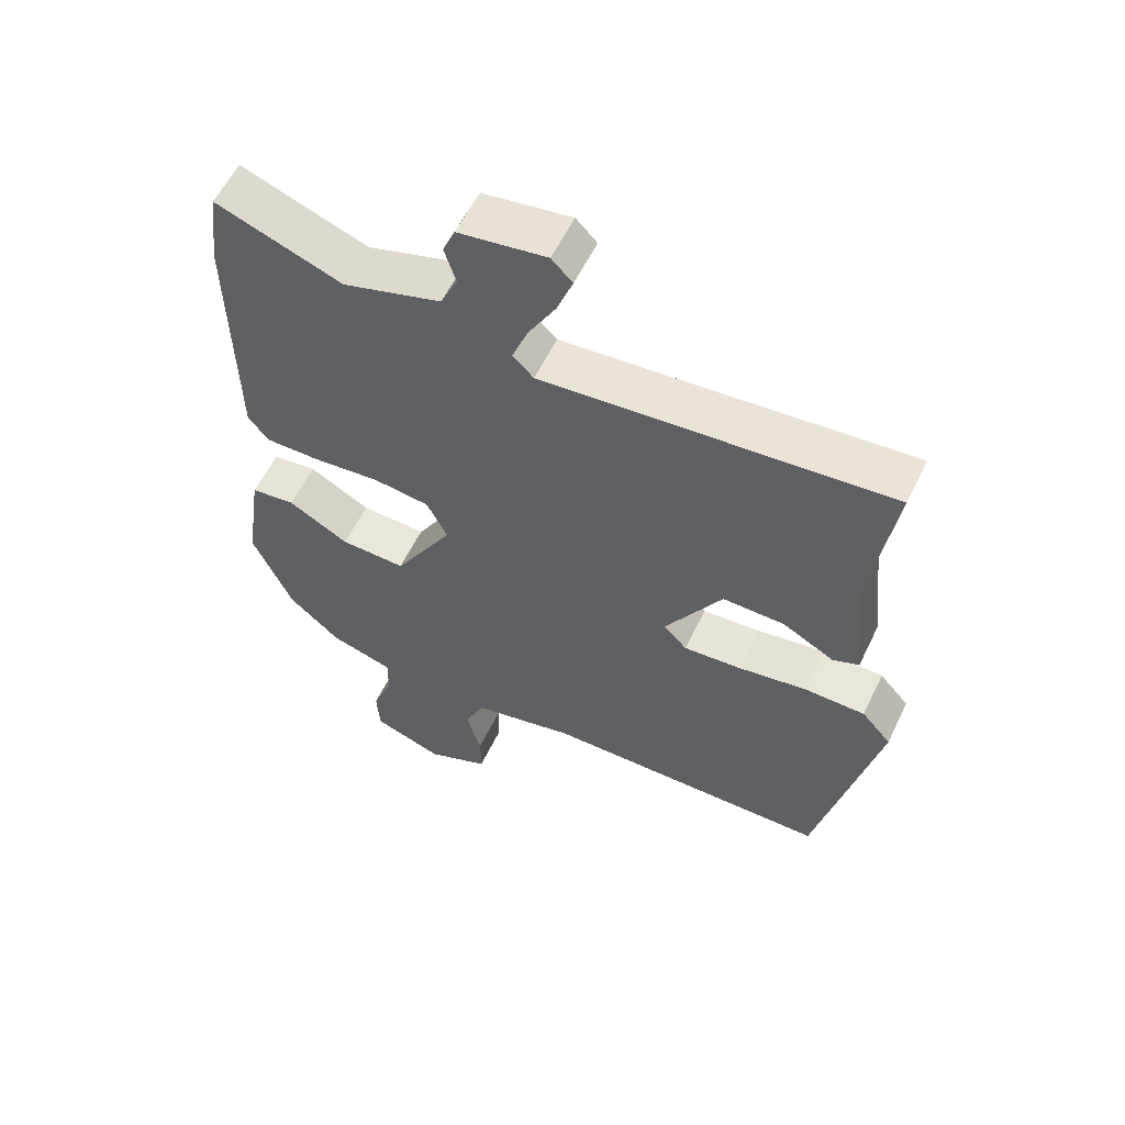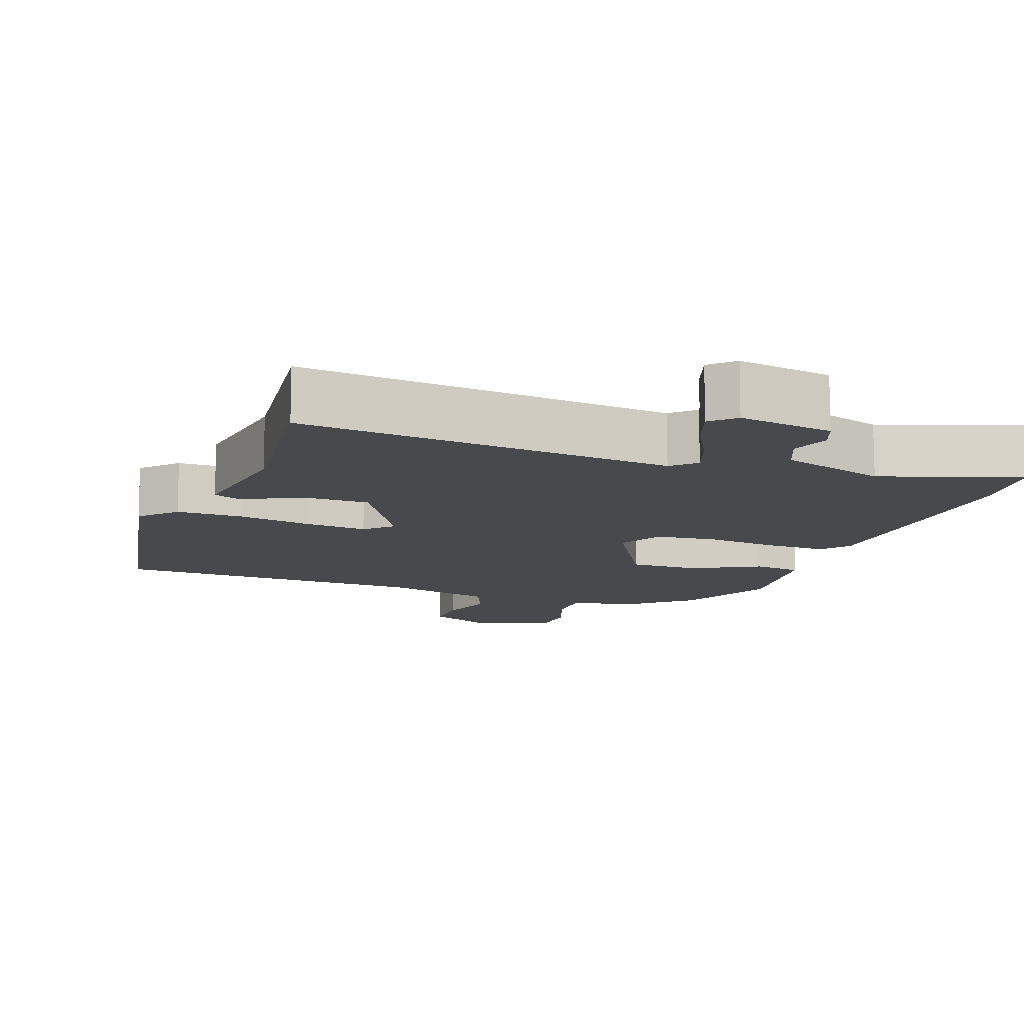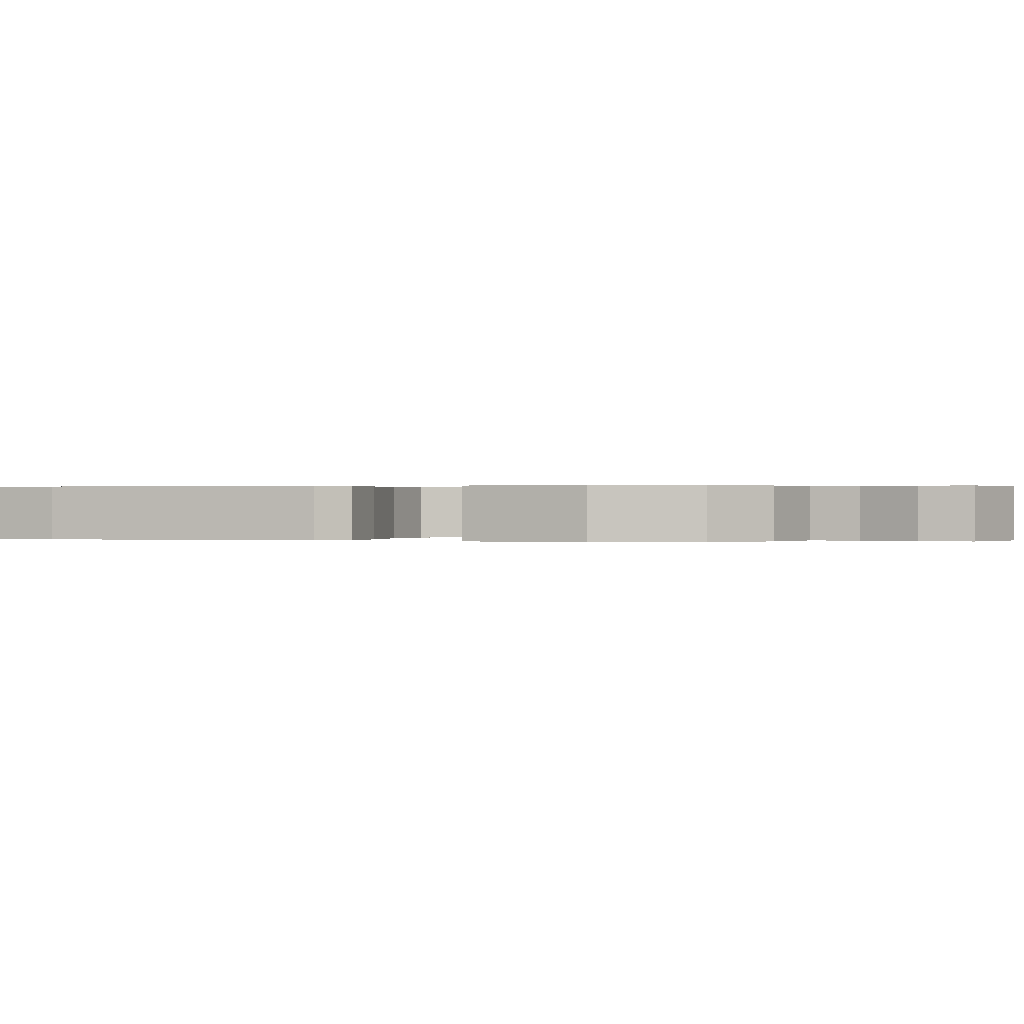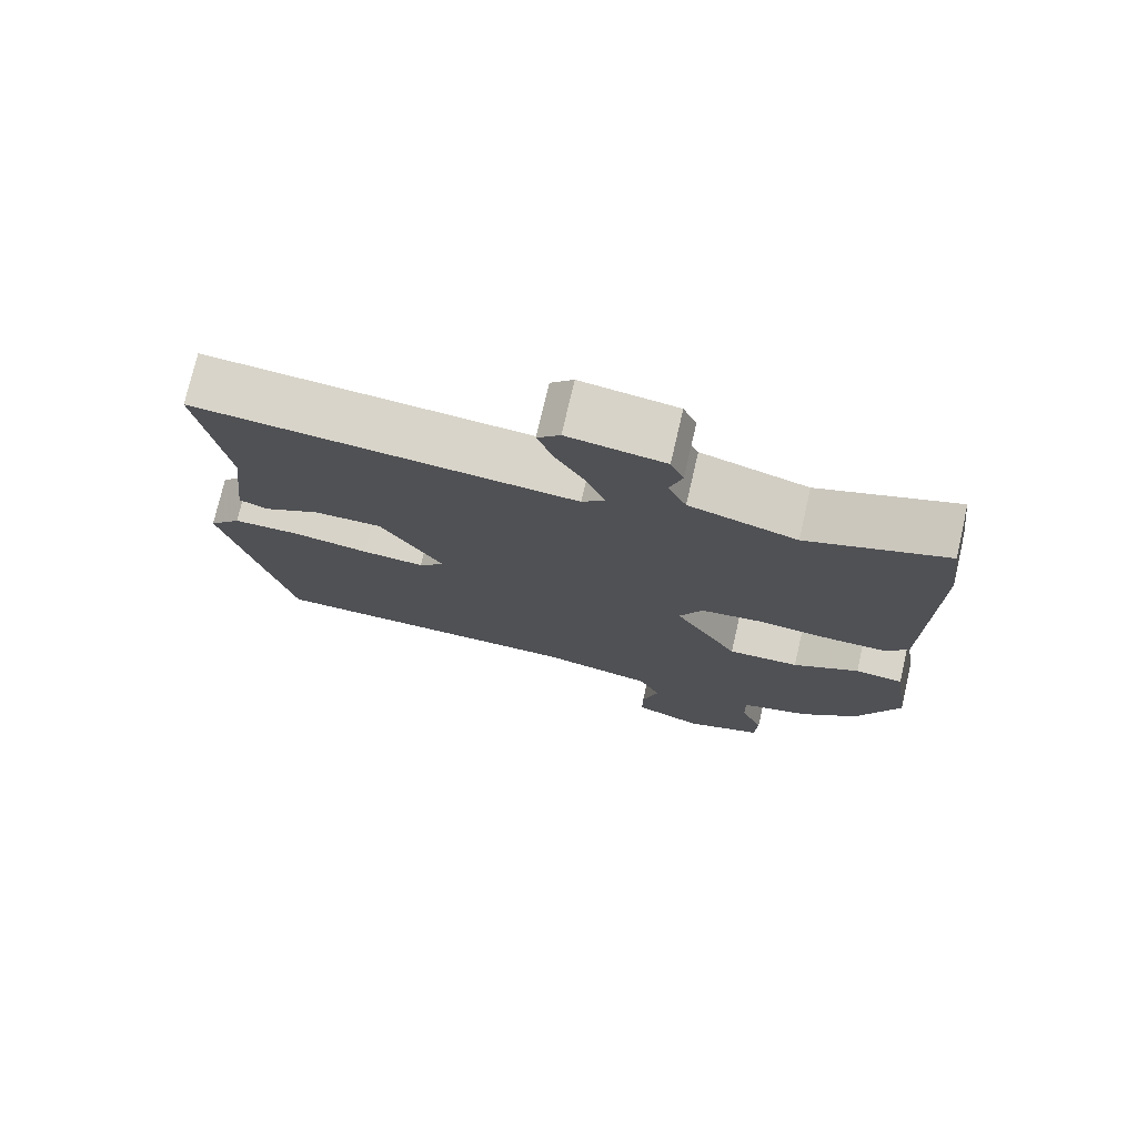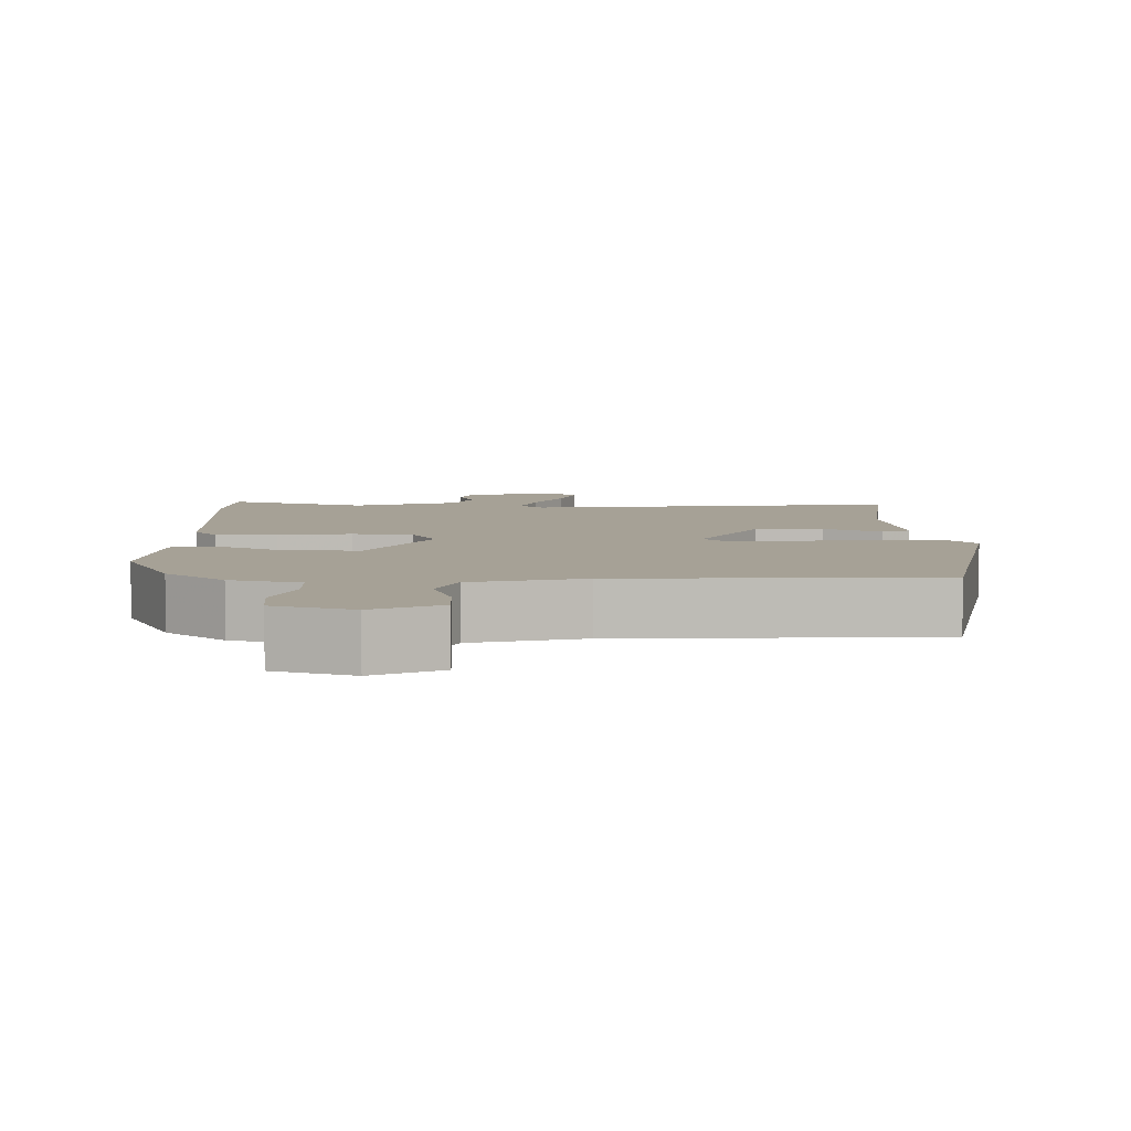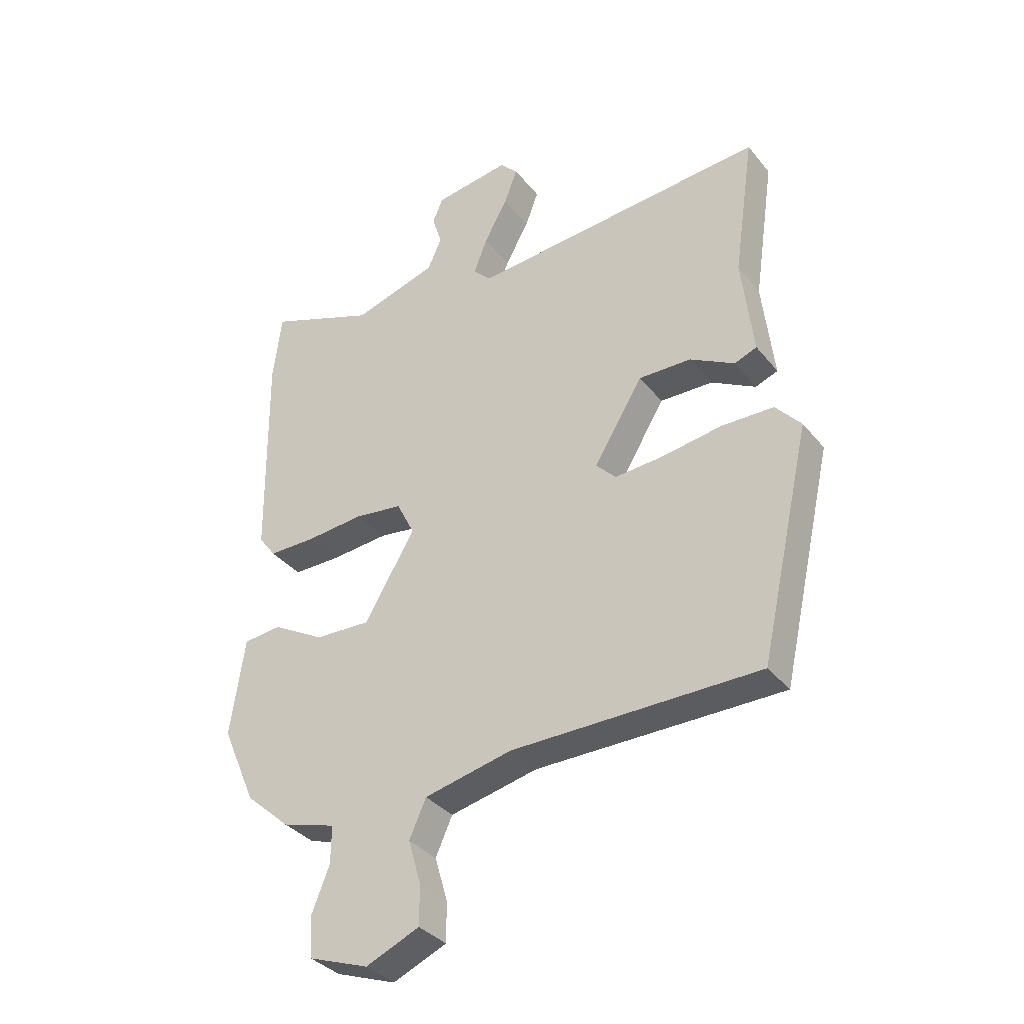
<metadata>
{"format":"obj","ext":"obj","renderer":"f3d","projection":"perspective","resolution":1024,"background":"white","views":[{"elev":58.0,"azim":-154.4,"up":"+Z"},{"elev":-12.1,"azim":-21.3,"up":"+Y"},{"elev":0.2,"azim":107.1,"up":"+Y"},{"elev":75.4,"azim":13.0,"up":"+Z"},{"elev":6.2,"azim":178.6,"up":"+Y"},{"elev":-35.0,"azim":-146.9,"up":"+Z"}]}
</metadata>
<code>
v 0.491 0.07 0.57
v 0.506 0.07 0.451
v 0.501 0.07 0.079
v 0.471 0.07 0.039
v 0.388 0.07 0.039
v 0.288 0.07 0.048
v 0.205 0.07 0.037
v 0.174 0.07 -0.025
v 0.262 0.07 -0.173
v 0.359 0.07 -0.169
v 0.449 0.07 -0.118
v 0.515 0.07 -0.125
v 0.54 0.07 -0.295
v 0.481 0.07 -0.431
v 0.404 0.07 -0.5
v 0.31 0.07 -0.528
v 0.311 0.07 -0.593
v 0.342 0.07 -0.671
v 0.338 0.07 -0.741
v 0.233 0.07 -0.779
v 0.14 0.07 -0.739
v 0.14 0.07 -0.671
v 0.162 0.07 -0.594
v 0.133 0.07 -0.529
v -0.02 0.07 -0.495
v -0.45 0.07 -0.493
v -0.539 0.07 -0.099
v -0.495 0.07 -0.049
v -0.405 0.07 -0.047
v -0.301 0.07 -0.063
v -0.216 0.07 -0.069
v -0.181 0.07 -0.033
v -0.266 0.07 0.106
v -0.358 0.07 0.104
v -0.435 0.07 0.062
v -0.474 0.07 0.077
v -0.454 0.07 0.25
v -0.49 0.07 0.497
v 0.025 0.07 0.455
v 0.056 0.07 0.486
v 0.033 0.07 0.547
v -0.008 0.07 0.62
v -0.031 0.07 0.682
v 0 0.07 0.714
v 0.131 0.07 0.695
v 0.149 0.07 0.652
v 0.132 0.07 0.598
v 0.157 0.07 0.543
v 0.303 0.07 0.499
v 0.491 0 0.57
v 0.506 0 0.451
v 0.501 0 0.079
v 0.471 0 0.039
v 0.388 0 0.039
v 0.288 0 0.048
v 0.205 0 0.037
v 0.174 0 -0.025
v 0.262 0 -0.173
v 0.359 0 -0.169
v 0.449 0 -0.118
v 0.515 0 -0.125
v 0.54 0 -0.295
v 0.481 0 -0.431
v 0.404 0 -0.5
v 0.31 0 -0.528
v 0.311 0 -0.593
v 0.342 0 -0.671
v 0.338 0 -0.741
v 0.233 0 -0.779
v 0.14 0 -0.739
v 0.14 0 -0.671
v 0.162 0 -0.594
v 0.133 0 -0.529
v -0.02 0 -0.495
v -0.45 0 -0.493
v -0.539 0 -0.099
v -0.495 0 -0.049
v -0.405 0 -0.047
v -0.301 0 -0.063
v -0.216 0 -0.069
v -0.181 0 -0.033
v -0.266 0 0.106
v -0.358 0 0.104
v -0.435 0 0.062
v -0.474 0 0.077
v -0.454 0 0.25
v -0.49 0 0.497
v 0.025 0 0.455
v 0.056 0 0.486
v 0.033 0 0.547
v -0.008 0 0.62
v -0.031 0 0.682
v 0 0 0.714
v 0.131 0 0.695
v 0.149 0 0.652
v 0.132 0 0.598
v 0.157 0 0.543
v 0.303 0 0.499
f 44 45 46 47
f 44 47 48
f 41 42 43 44
f 40 41 44 48
f 39 40 48 49
f 37 38 39
f 34 35 36 37
f 33 34 37 39
f 32 33 39 49
f 27 28 29 30
f 25 26 27 30
f 24 25 30 31
f 20 21 22 23
f 18 19 20 23
f 17 18 23 24
f 16 17 24 31
f 10 11 12 13
f 9 10 13 14
f 3 4 5 6
f 3 6 7
f 2 3 7
f 32 49 1 2
f 31 32 2 7
f 9 14 15 16
f 8 9 16 31
f 7 8 31
f 96 95 94 93
f 97 96 93
f 93 92 91 90
f 97 93 90 89
f 98 97 89 88
f 88 87 86
f 86 85 84 83
f 88 86 83 82
f 98 88 82 81
f 79 78 77 76
f 79 76 75 74
f 80 79 74 73
f 72 71 70 69
f 72 69 68 67
f 73 72 67 66
f 80 73 66 65
f 62 61 60 59
f 63 62 59 58
f 55 54 53 52
f 56 55 52
f 56 52 51
f 51 50 98 81
f 56 51 81 80
f 65 64 63 58
f 80 65 58 57
f 80 57 56
f 1 50 51 2
f 2 51 52 3
f 3 52 53 4
f 4 53 54 5
f 5 54 55 6
f 6 55 56 7
f 7 56 57 8
f 8 57 58 9
f 9 58 59 10
f 10 59 60 11
f 11 60 61 12
f 12 61 62 13
f 13 62 63 14
f 14 63 64 15
f 15 64 65 16
f 16 65 66 17
f 17 66 67 18
f 18 67 68 19
f 19 68 69 20
f 20 69 70 21
f 21 70 71 22
f 22 71 72 23
f 23 72 73 24
f 24 73 74 25
f 25 74 75 26
f 26 75 76 27
f 27 76 77 28
f 28 77 78 29
f 29 78 79 30
f 30 79 80 31
f 31 80 81 32
f 32 81 82 33
f 33 82 83 34
f 34 83 84 35
f 35 84 85 36
f 36 85 86 37
f 37 86 87 38
f 38 87 88 39
f 39 88 89 40
f 40 89 90 41
f 41 90 91 42
f 42 91 92 43
f 43 92 93 44
f 44 93 94 45
f 45 94 95 46
f 46 95 96 47
f 47 96 97 48
f 48 97 98 49
f 49 98 50 1

</code>
